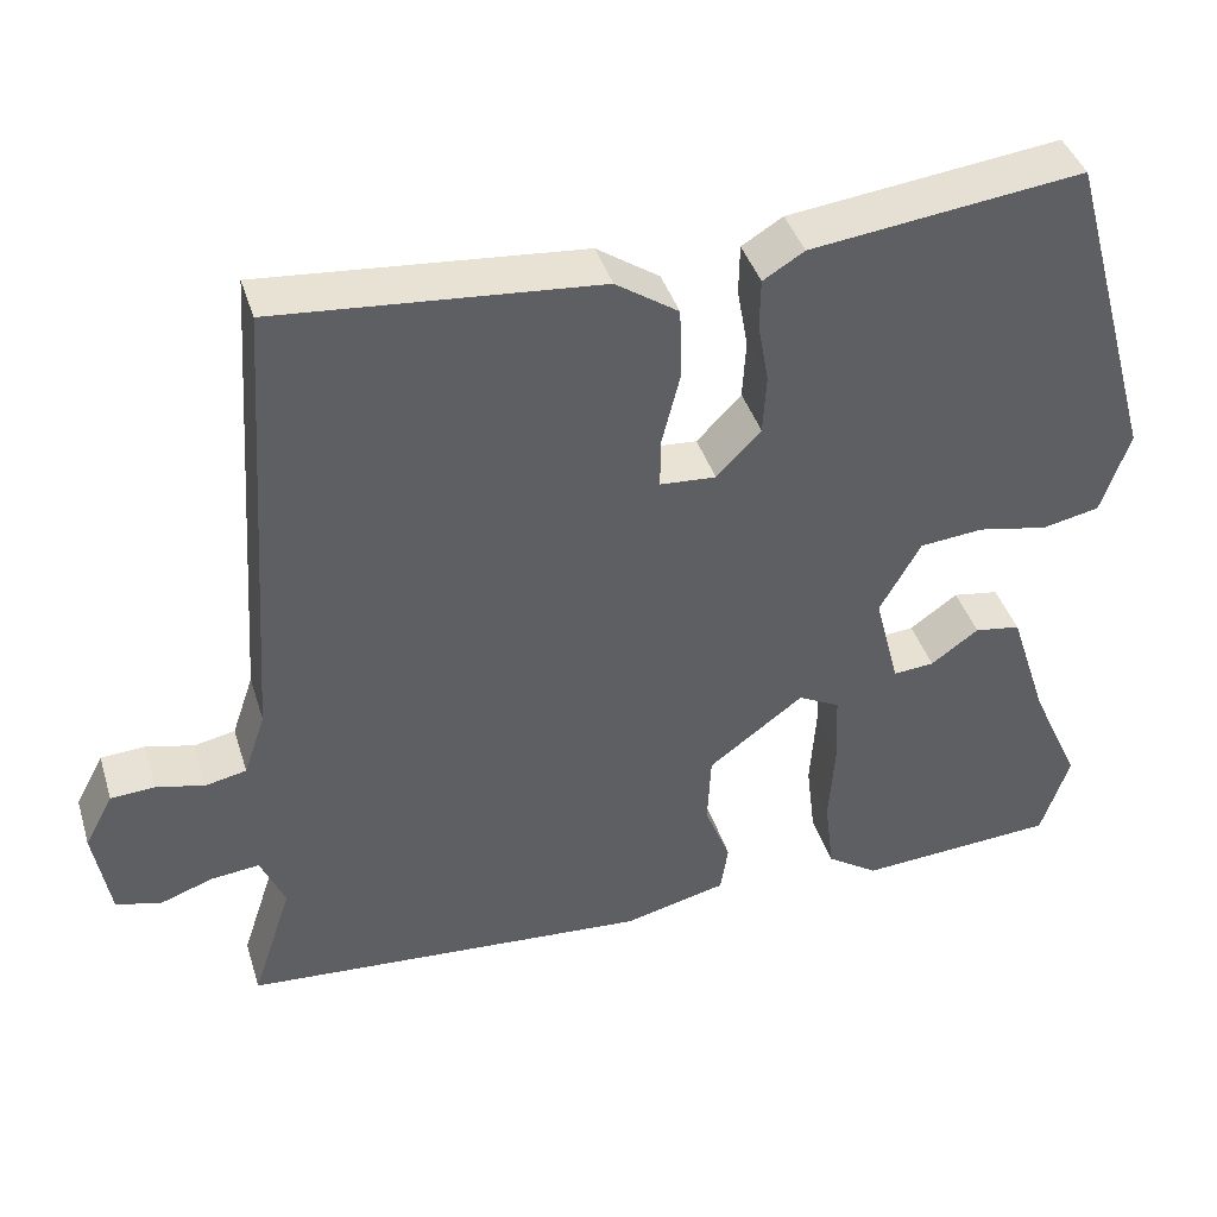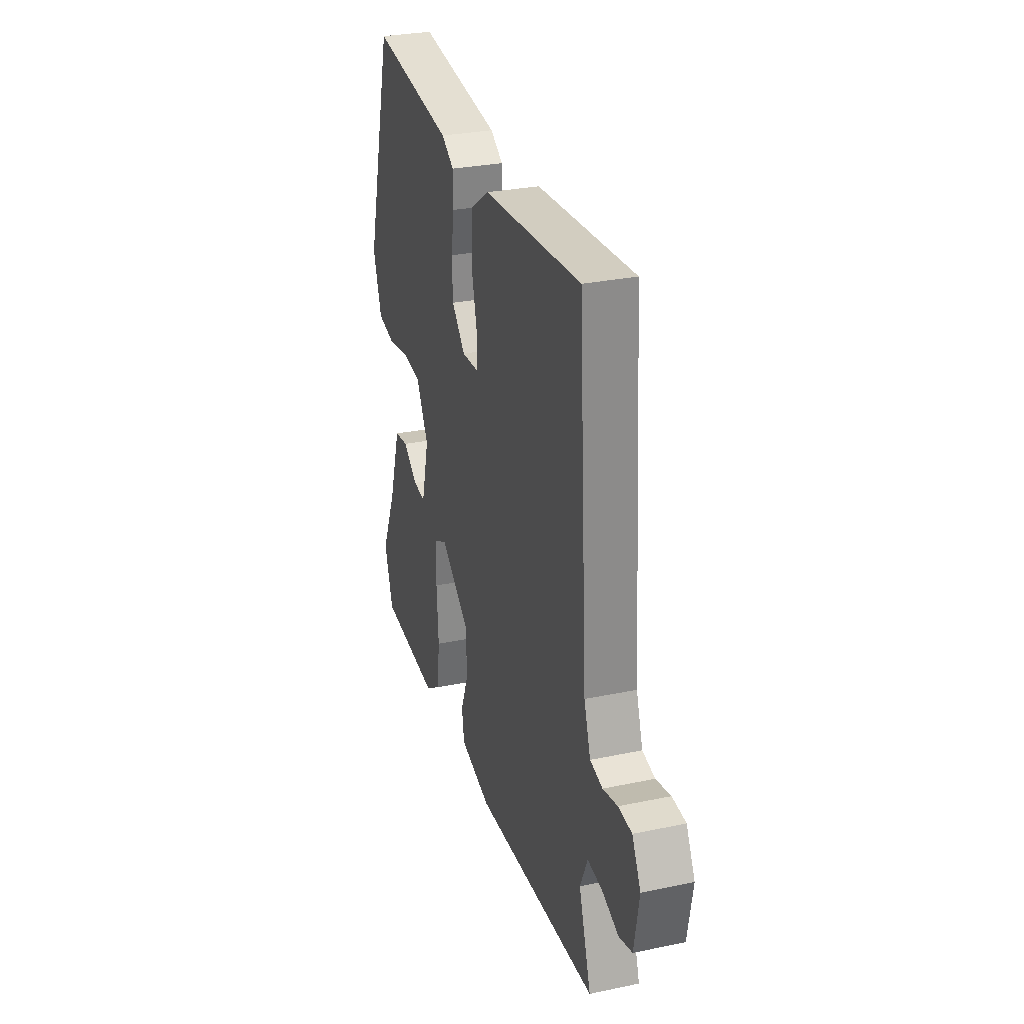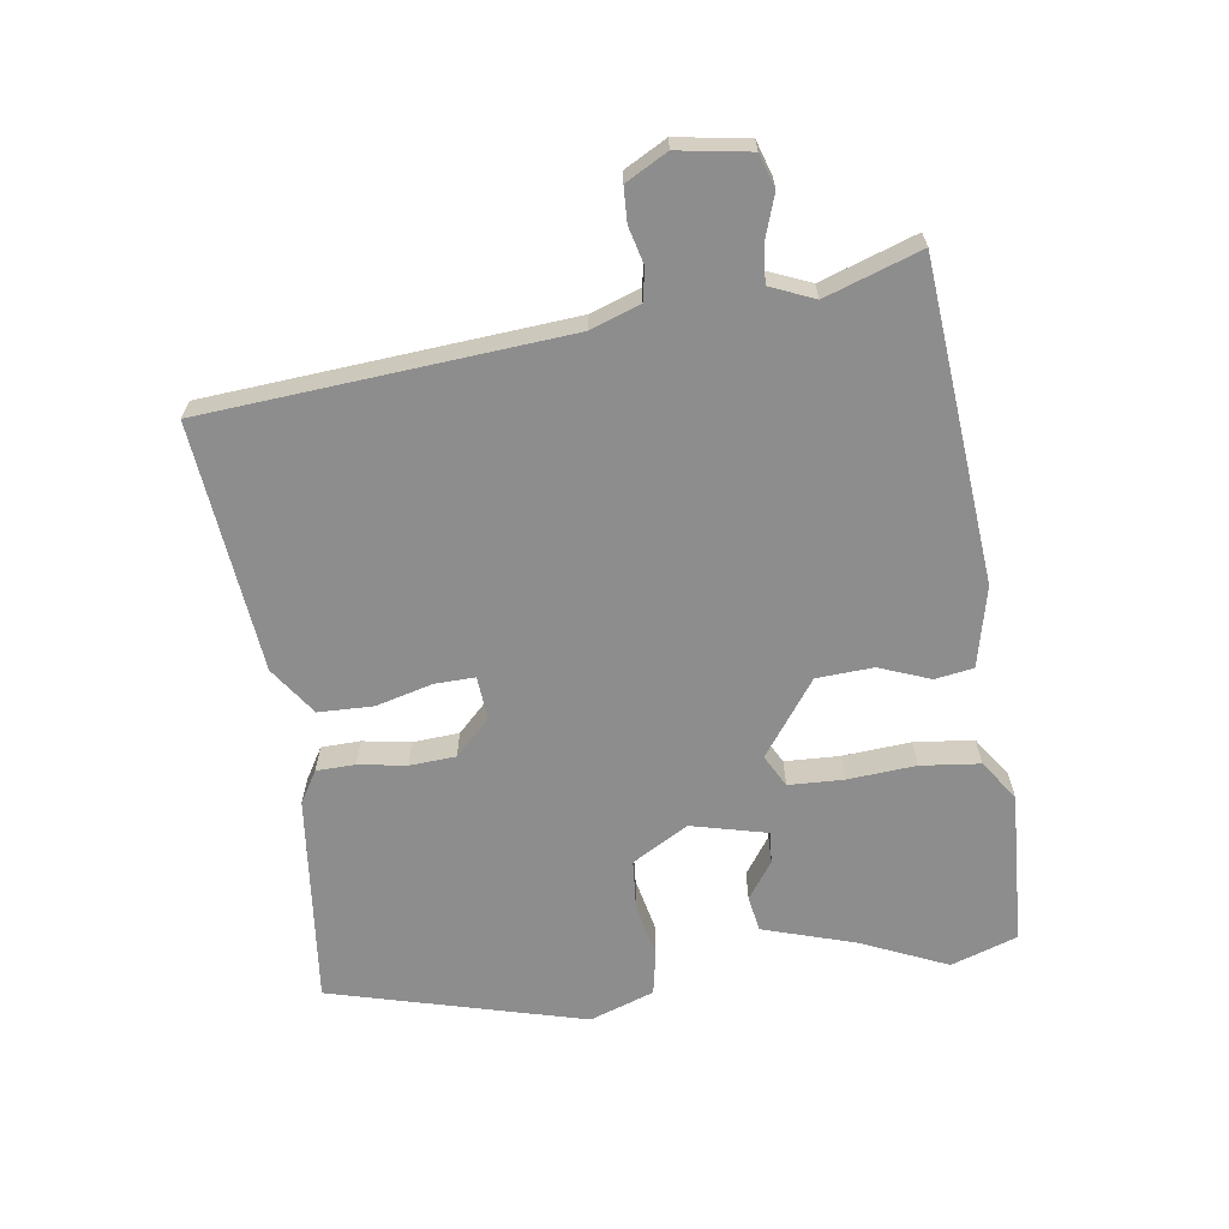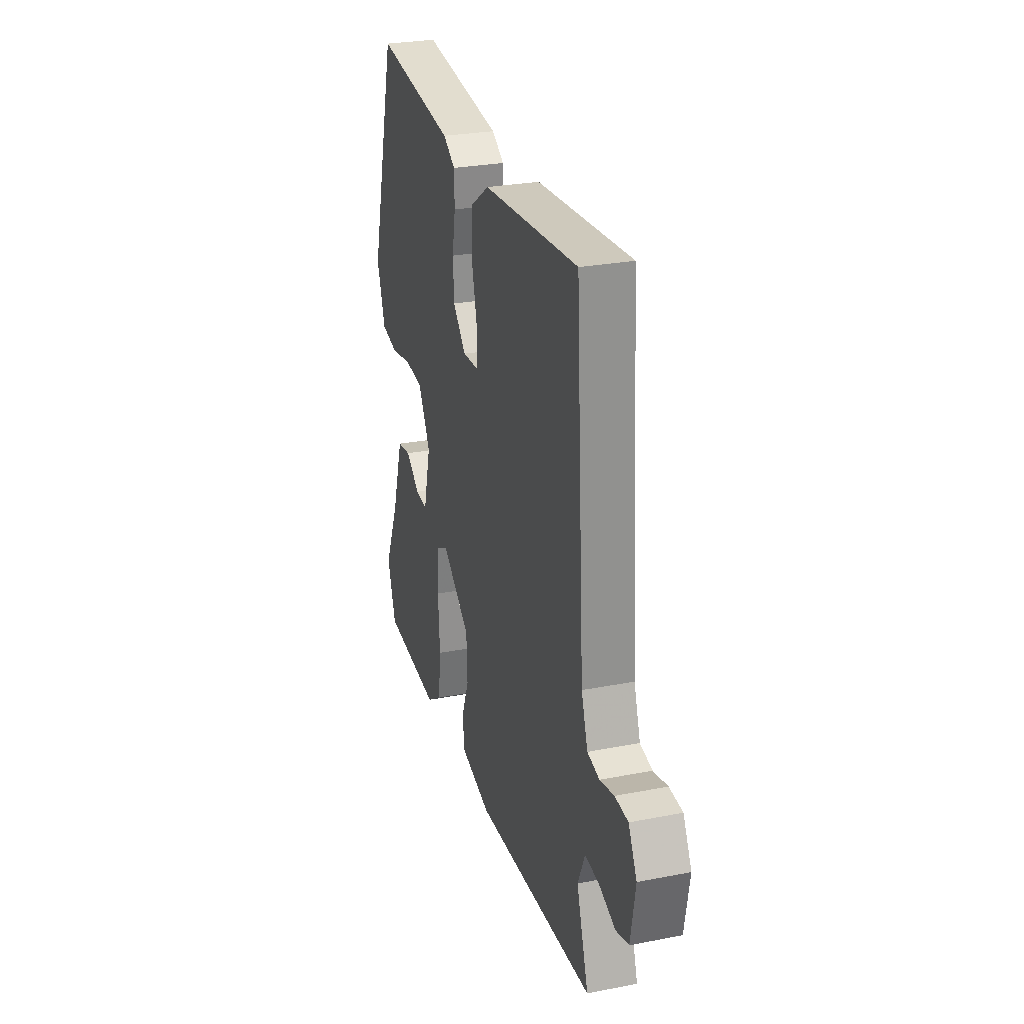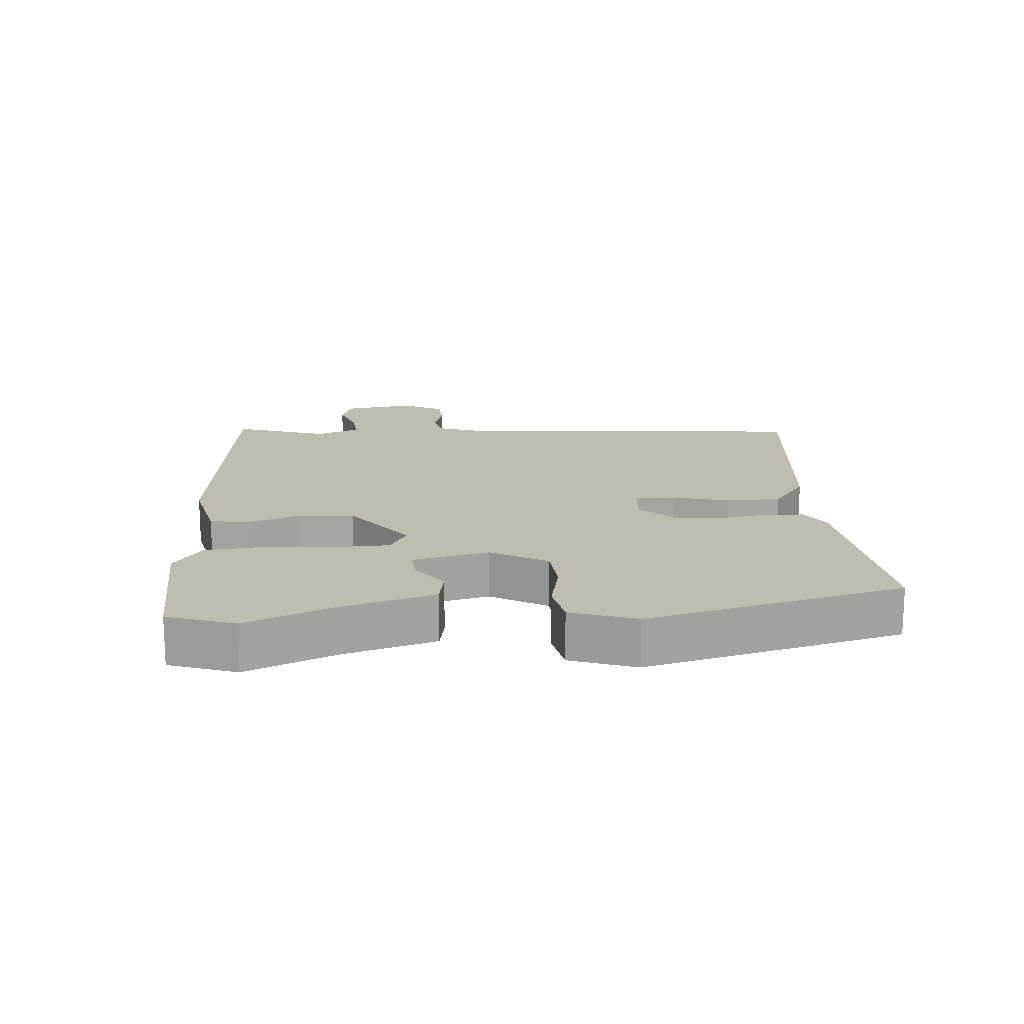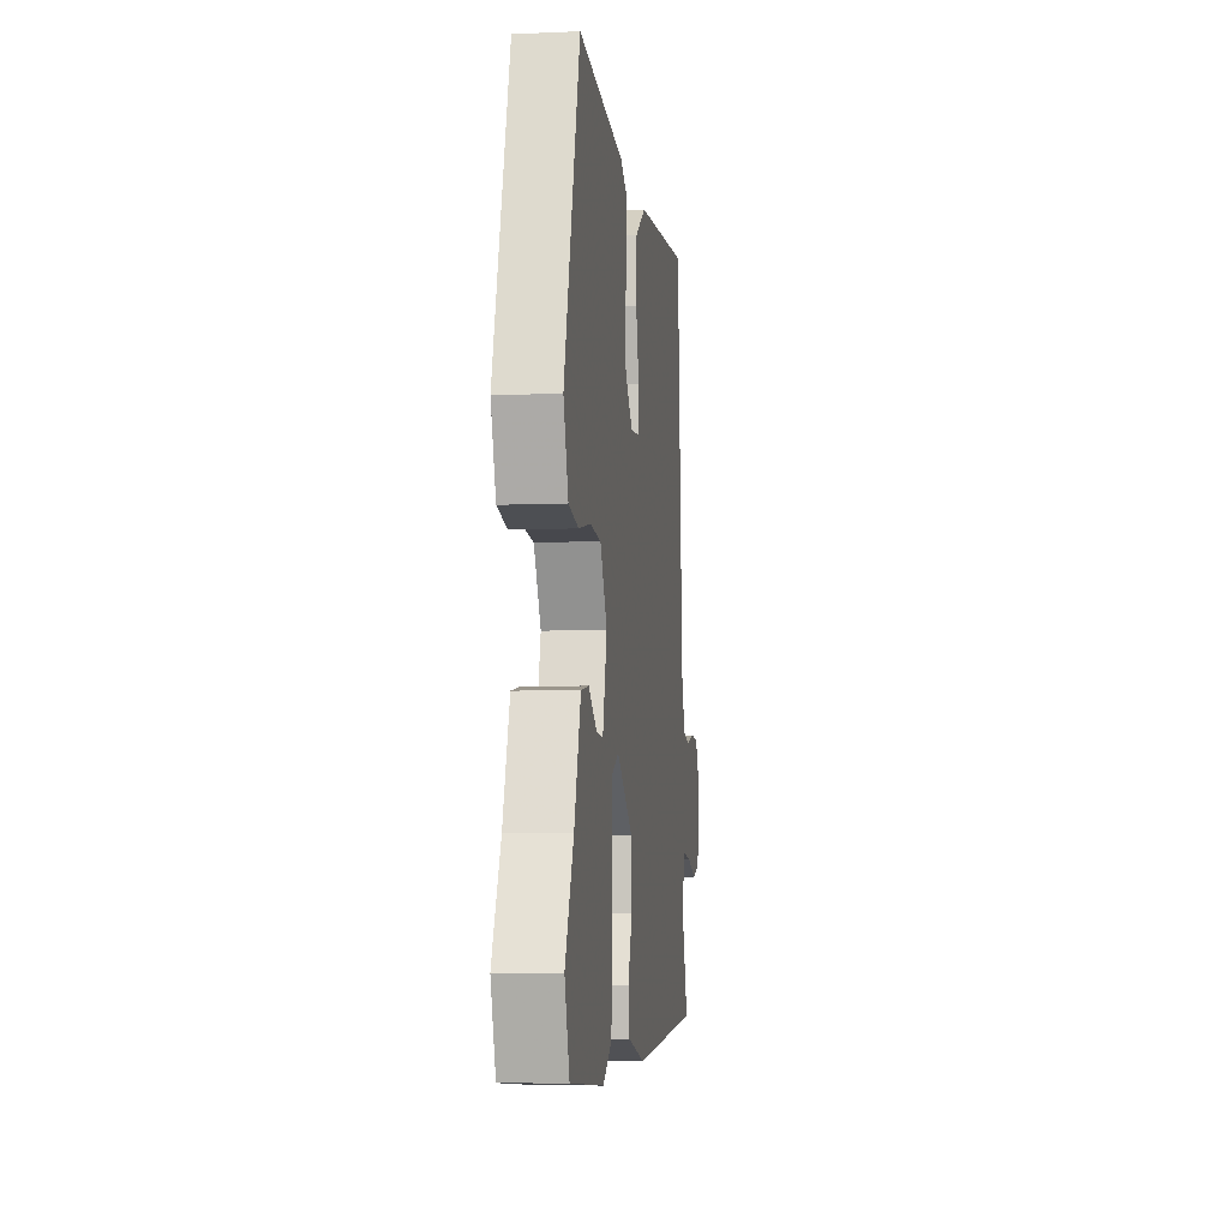
<metadata>
{"format":"obj","ext":"obj","renderer":"f3d","projection":"perspective","resolution":1024,"background":"white","views":[{"elev":41.2,"azim":163.1,"up":"+Z"},{"elev":29.9,"azim":73.0,"up":"+Z"},{"elev":-64.6,"azim":98.8,"up":"+Y"},{"elev":27.9,"azim":73.5,"up":"+Z"},{"elev":16.3,"azim":-93.5,"up":"+Y"},{"elev":-6.6,"azim":-82.6,"up":"+Z"}]}
</metadata>
<code>
v 0.495 0.07 0.5
v 0.533 0.07 -0.053
v 0.559 0.07 -0.129
v 0.608 0.07 -0.139
v 0.665 0.07 -0.125
v 0.718 0.07 -0.128
v 0.752 0.07 -0.192
v 0.733 0.07 -0.302
v 0.681 0.07 -0.318
v 0.616 0.07 -0.295
v 0.558 0.07 -0.289
v 0.529 0.07 -0.356
v 0.577 0.07 -0.502
v 0.088 0.07 -0.539
v -0.035 0.07 -0.509
v -0.044 0.07 -0.45
v -0.013 0.07 -0.372
v -0.017 0.07 -0.285
v -0.131 0.07 -0.2
v -0.181 0.07 -0.226
v -0.185 0.07 -0.31
v -0.178 0.07 -0.415
v -0.189 0.07 -0.506
v -0.251 0.07 -0.548
v -0.489 0.07 -0.533
v -0.523 0.07 -0.43
v -0.463 0.07 -0.298
v -0.417 0.07 -0.157
v -0.362 0.07 -0.148
v -0.305 0.07 -0.189
v -0.256 0.07 -0.193
v -0.226 0.07 -0.077
v -0.275 0.07 0.01
v -0.351 0.07 0.017
v -0.435 0.07 0
v -0.504 0.07 0.014
v -0.538 0.07 0.114
v -0.429 0.07 0.504
v -0.104 0.07 0.465
v -0.055 0.07 0.435
v -0.054 0.07 0.375
v -0.067 0.07 0.302
v -0.063 0.07 0.231
v -0.01 0.07 0.176
v 0.057 0.07 0.181
v 0.056 0.07 0.242
v 0.034 0.07 0.33
v 0.037 0.07 0.414
v 0.112 0.07 0.465
v 0.495 0 0.5
v 0.533 0 -0.053
v 0.559 0 -0.129
v 0.608 0 -0.139
v 0.665 0 -0.125
v 0.718 0 -0.128
v 0.752 0 -0.192
v 0.733 0 -0.302
v 0.681 0 -0.318
v 0.616 0 -0.295
v 0.558 0 -0.289
v 0.529 0 -0.356
v 0.577 0 -0.502
v 0.088 0 -0.539
v -0.035 0 -0.509
v -0.044 0 -0.45
v -0.013 0 -0.372
v -0.017 0 -0.285
v -0.131 0 -0.2
v -0.181 0 -0.226
v -0.185 0 -0.31
v -0.178 0 -0.415
v -0.189 0 -0.506
v -0.251 0 -0.548
v -0.489 0 -0.533
v -0.523 0 -0.43
v -0.463 0 -0.298
v -0.417 0 -0.157
v -0.362 0 -0.148
v -0.305 0 -0.189
v -0.256 0 -0.193
v -0.226 0 -0.077
v -0.275 0 0.01
v -0.351 0 0.017
v -0.435 0 0
v -0.504 0 0.014
v -0.538 0 0.114
v -0.429 0 0.504
v -0.104 0 0.465
v -0.055 0 0.435
v -0.054 0 0.375
v -0.067 0 0.302
v -0.063 0 0.231
v -0.01 0 0.176
v 0.057 0 0.181
v 0.056 0 0.242
v 0.034 0 0.33
v 0.037 0 0.414
v 0.112 0 0.465
f 49 1 2
f 48 49 2
f 47 48 2
f 46 47 2
f 45 46 2 3
f 44 45 3
f 40 41 42
f 39 40 42
f 38 39 42
f 37 38 42
f 36 37 42
f 35 36 42
f 34 35 42
f 33 34 42 43
f 32 33 43 44
f 27 28 29 30
f 27 30 31
f 26 27 31
f 25 26 31
f 24 25 31
f 23 24 31
f 22 23 31
f 21 22 31
f 20 21 31 32
f 15 16 17
f 14 15 17
f 13 14 17
f 12 13 17
f 11 12 17 18
f 8 9 10
f 7 8 10
f 6 7 10
f 5 6 10
f 4 5 10
f 3 4 10 11
f 11 18 19
f 3 11 19
f 44 3 19
f 19 20 32 44
f 51 50 98
f 51 98 97
f 51 97 96
f 51 96 95
f 52 51 95 94
f 52 94 93
f 91 90 89
f 91 89 88
f 91 88 87
f 91 87 86
f 91 86 85
f 91 85 84
f 91 84 83
f 92 91 83 82
f 93 92 82 81
f 79 78 77 76
f 80 79 76
f 80 76 75
f 80 75 74
f 80 74 73
f 80 73 72
f 80 72 71
f 80 71 70
f 81 80 70 69
f 66 65 64
f 66 64 63
f 66 63 62
f 66 62 61
f 67 66 61 60
f 59 58 57
f 59 57 56
f 59 56 55
f 59 55 54
f 59 54 53
f 60 59 53 52
f 68 67 60
f 68 60 52
f 68 52 93
f 93 81 69 68
f 1 50 51 2
f 2 51 52 3
f 3 52 53 4
f 4 53 54 5
f 5 54 55 6
f 6 55 56 7
f 7 56 57 8
f 8 57 58 9
f 9 58 59 10
f 10 59 60 11
f 11 60 61 12
f 12 61 62 13
f 13 62 63 14
f 14 63 64 15
f 15 64 65 16
f 16 65 66 17
f 17 66 67 18
f 18 67 68 19
f 19 68 69 20
f 20 69 70 21
f 21 70 71 22
f 22 71 72 23
f 23 72 73 24
f 24 73 74 25
f 25 74 75 26
f 26 75 76 27
f 27 76 77 28
f 28 77 78 29
f 29 78 79 30
f 30 79 80 31
f 31 80 81 32
f 32 81 82 33
f 33 82 83 34
f 34 83 84 35
f 35 84 85 36
f 36 85 86 37
f 37 86 87 38
f 38 87 88 39
f 39 88 89 40
f 40 89 90 41
f 41 90 91 42
f 42 91 92 43
f 43 92 93 44
f 44 93 94 45
f 45 94 95 46
f 46 95 96 47
f 47 96 97 48
f 48 97 98 49
f 49 98 50 1

</code>
